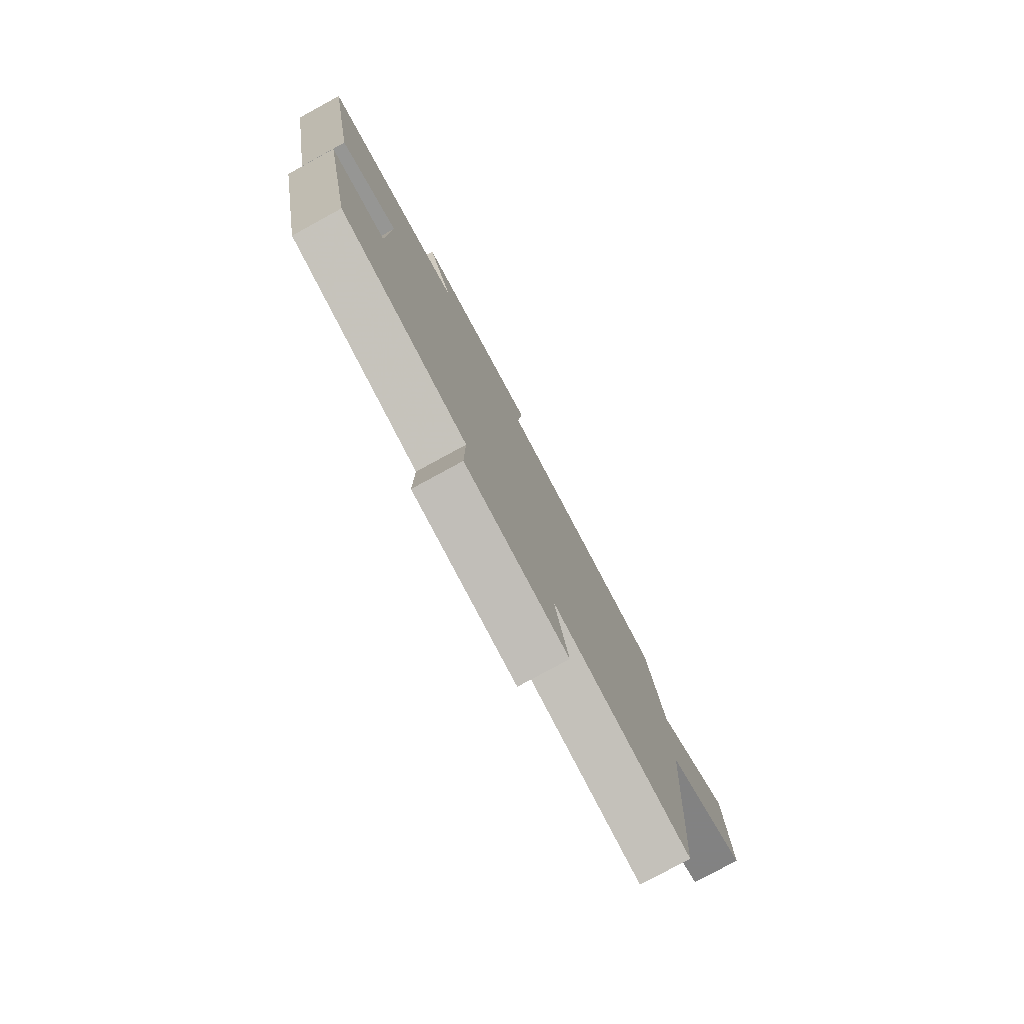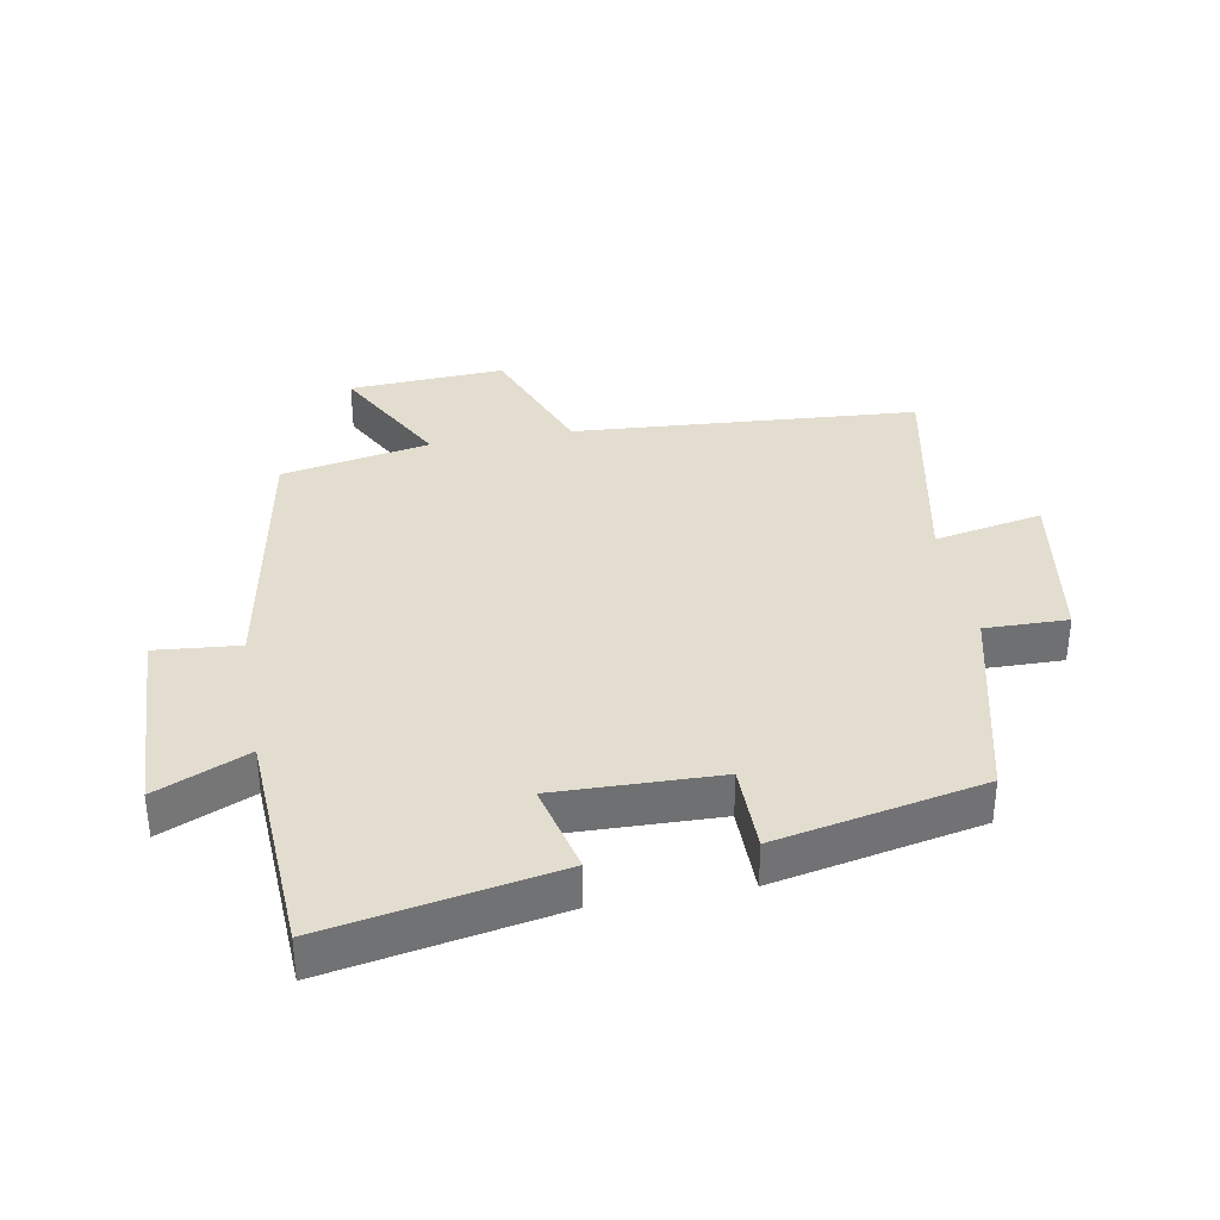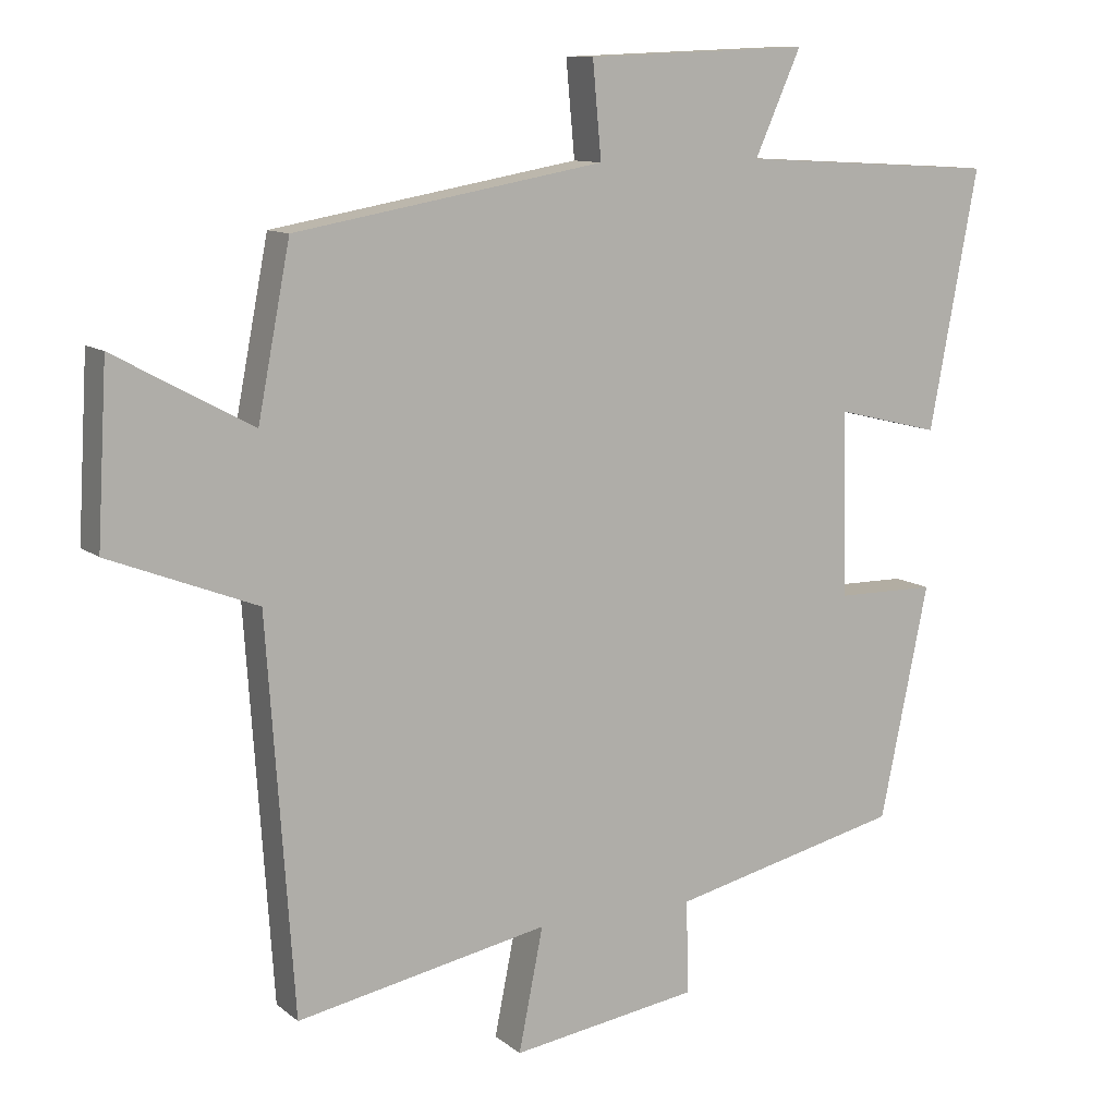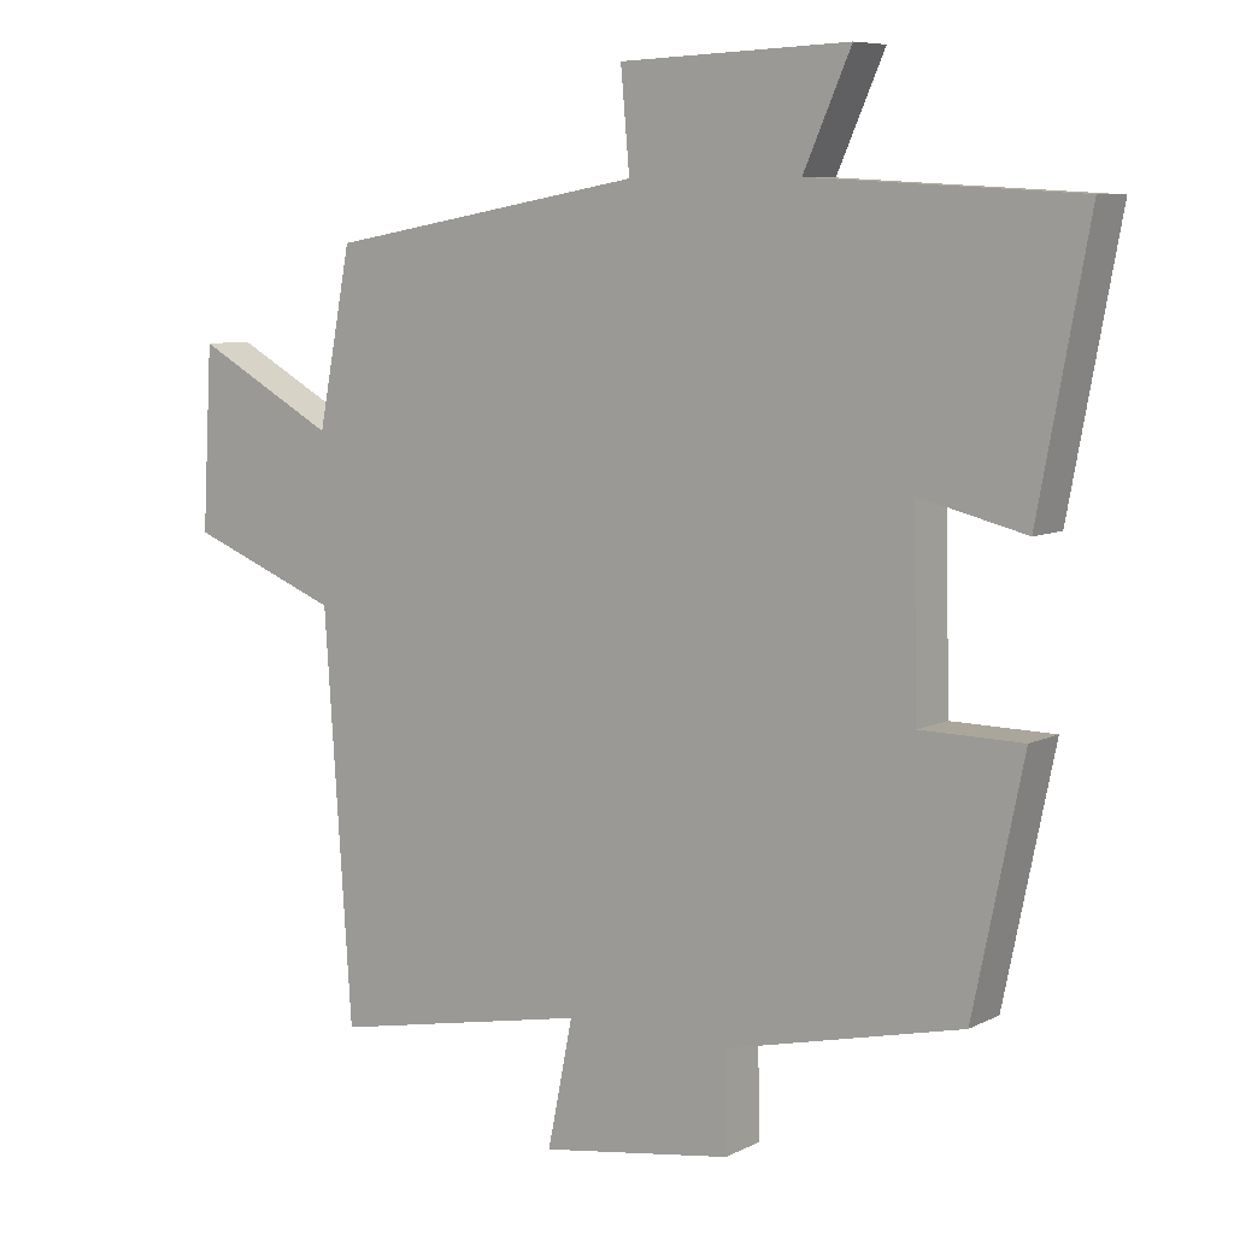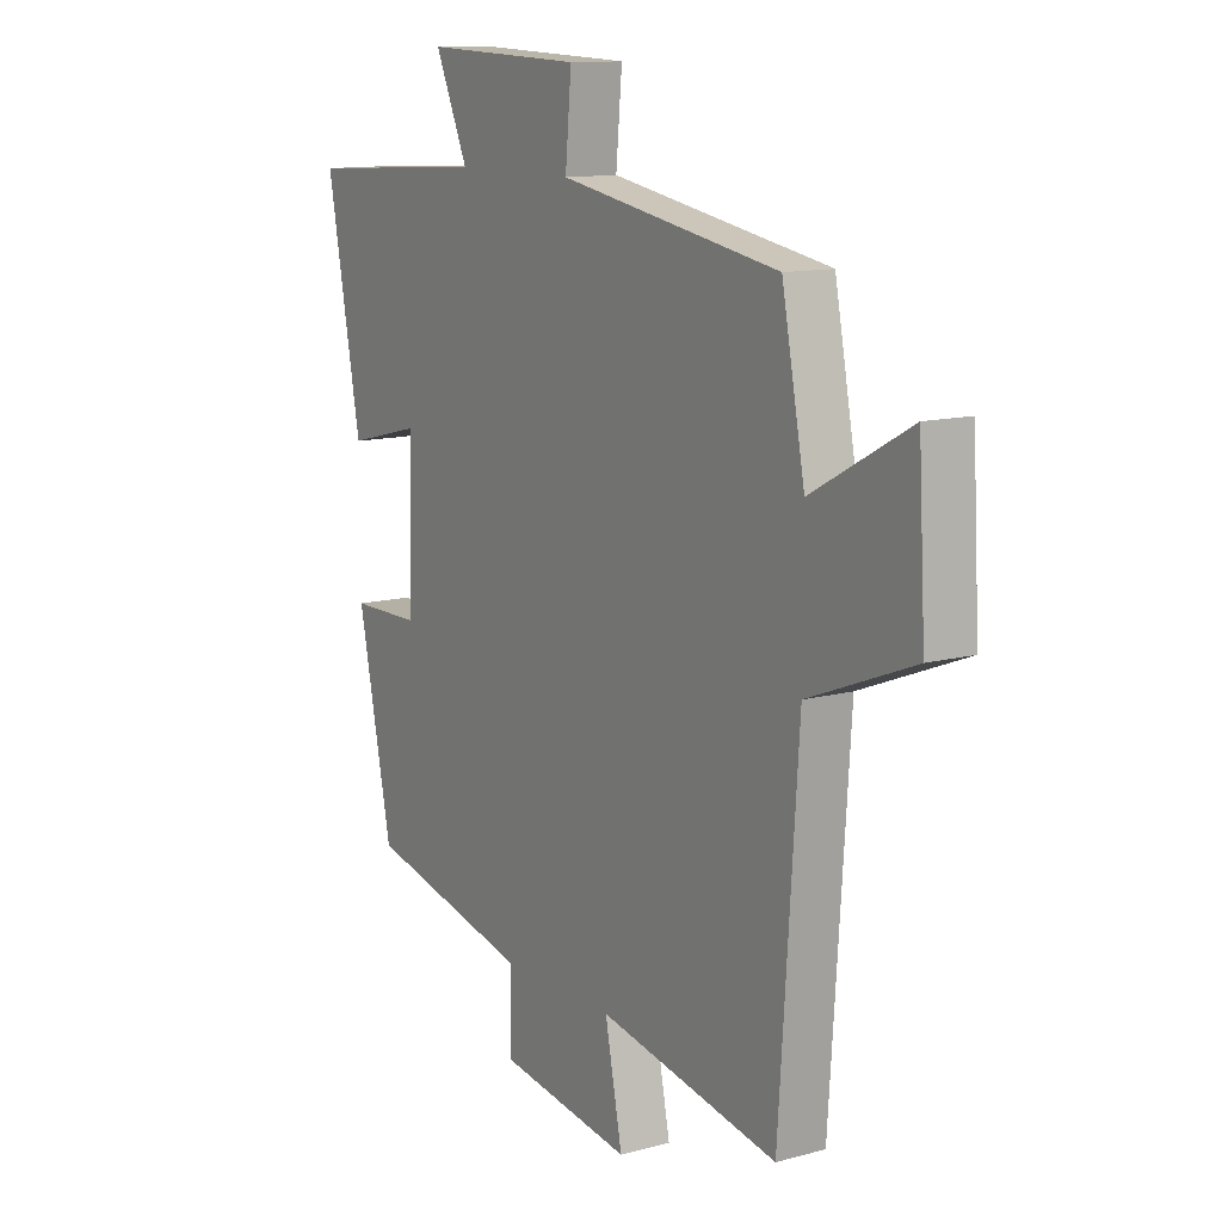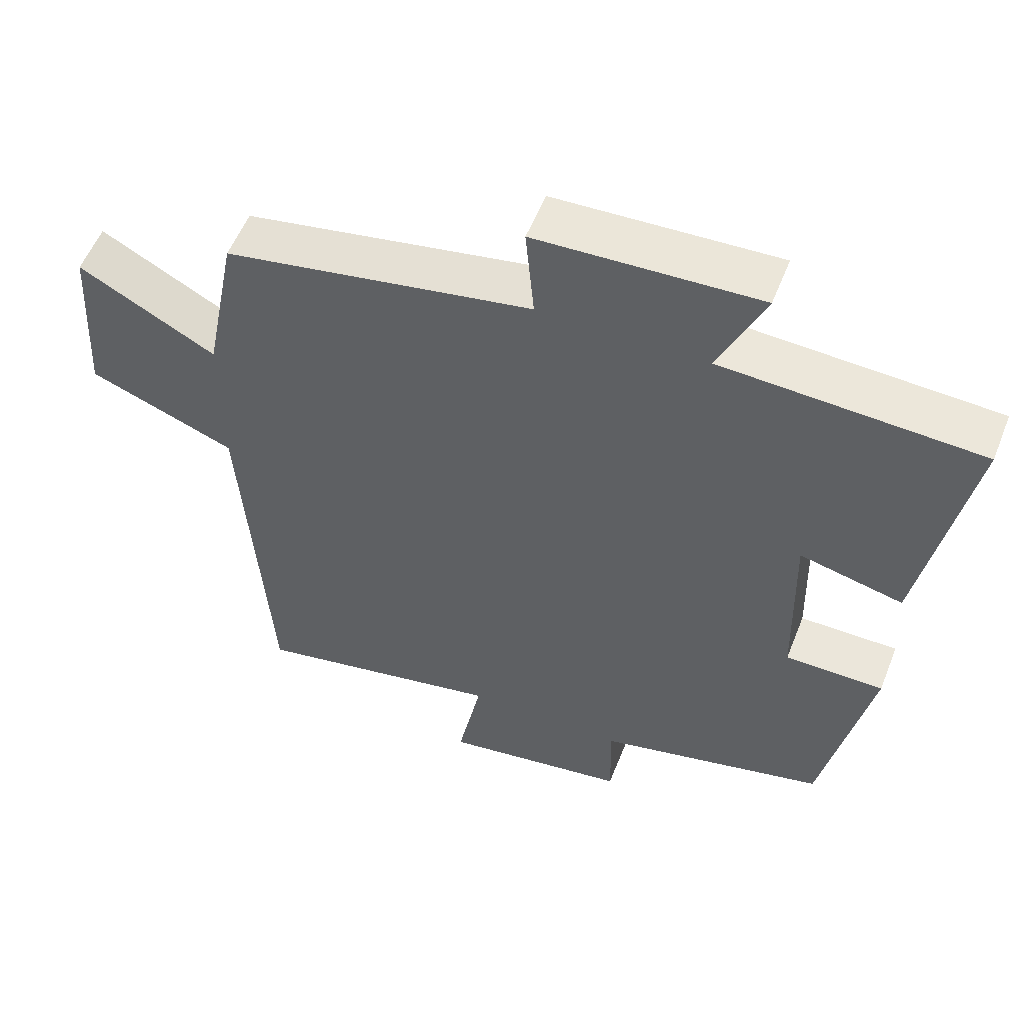
<metadata>
{"format":"obj","ext":"obj","renderer":"f3d","projection":"perspective","resolution":1024,"background":"white","views":[{"elev":-79.3,"azim":118.6,"up":"+Z"},{"elev":35.5,"azim":79.9,"up":"+Y"},{"elev":10.7,"azim":-28.5,"up":"+Z"},{"elev":7.7,"azim":36.2,"up":"+Z"},{"elev":12.0,"azim":-122.8,"up":"+Z"},{"elev":55.3,"azim":21.4,"up":"+Z"}]}
</metadata>
<code>
v 0.567 0.07 0.48
v 0.5 0.07 0.122
v 0.356 0.07 0.157
v 0.362 0.07 -0.099
v 0.5 0.07 -0.1
v 0.433 0.07 -0.424
v 0.112 0.07 -0.5
v 0.114 0.07 -0.63
v -0.146 0.07 -0.67
v -0.112 0.07 -0.5
v -0.463 0.07 -0.569
v -0.5 0.07 -0.029
v -0.705 0.07 0.051
v -0.691 0.07 0.295
v -0.5 0.07 0.191
v -0.455 0.07 0.424
v -0.026 0.07 0.5
v -0.038 0.07 0.632
v 0.272 0.07 0.644
v 0.208 0.07 0.5
v 0.567 0 0.48
v 0.5 0 0.122
v 0.356 0 0.157
v 0.362 0 -0.099
v 0.5 0 -0.1
v 0.433 0 -0.424
v 0.112 0 -0.5
v 0.114 0 -0.63
v -0.146 0 -0.67
v -0.112 0 -0.5
v -0.463 0 -0.569
v -0.5 0 -0.029
v -0.705 0 0.051
v -0.691 0 0.295
v -0.5 0 0.191
v -0.455 0 0.424
v -0.026 0 0.5
v -0.038 0 0.632
v 0.272 0 0.644
v 0.208 0 0.5
f 17 18 19 20
f 15 16 17 20
f 15 20 1
f 12 13 14 15
f 10 11 12 15
f 10 15 1
f 7 8 9 10
f 4 5 6 7
f 3 4 7 10
f 1 2 3
f 1 3 10
f 40 39 38 37
f 40 37 36 35
f 21 40 35
f 35 34 33 32
f 35 32 31 30
f 21 35 30
f 30 29 28 27
f 27 26 25 24
f 30 27 24 23
f 23 22 21
f 30 23 21
f 1 21 22 2
f 2 22 23 3
f 3 23 24 4
f 4 24 25 5
f 5 25 26 6
f 6 26 27 7
f 7 27 28 8
f 8 28 29 9
f 9 29 30 10
f 10 30 31 11
f 11 31 32 12
f 12 32 33 13
f 13 33 34 14
f 14 34 35 15
f 15 35 36 16
f 16 36 37 17
f 17 37 38 18
f 18 38 39 19
f 19 39 40 20
f 20 40 21 1

</code>
